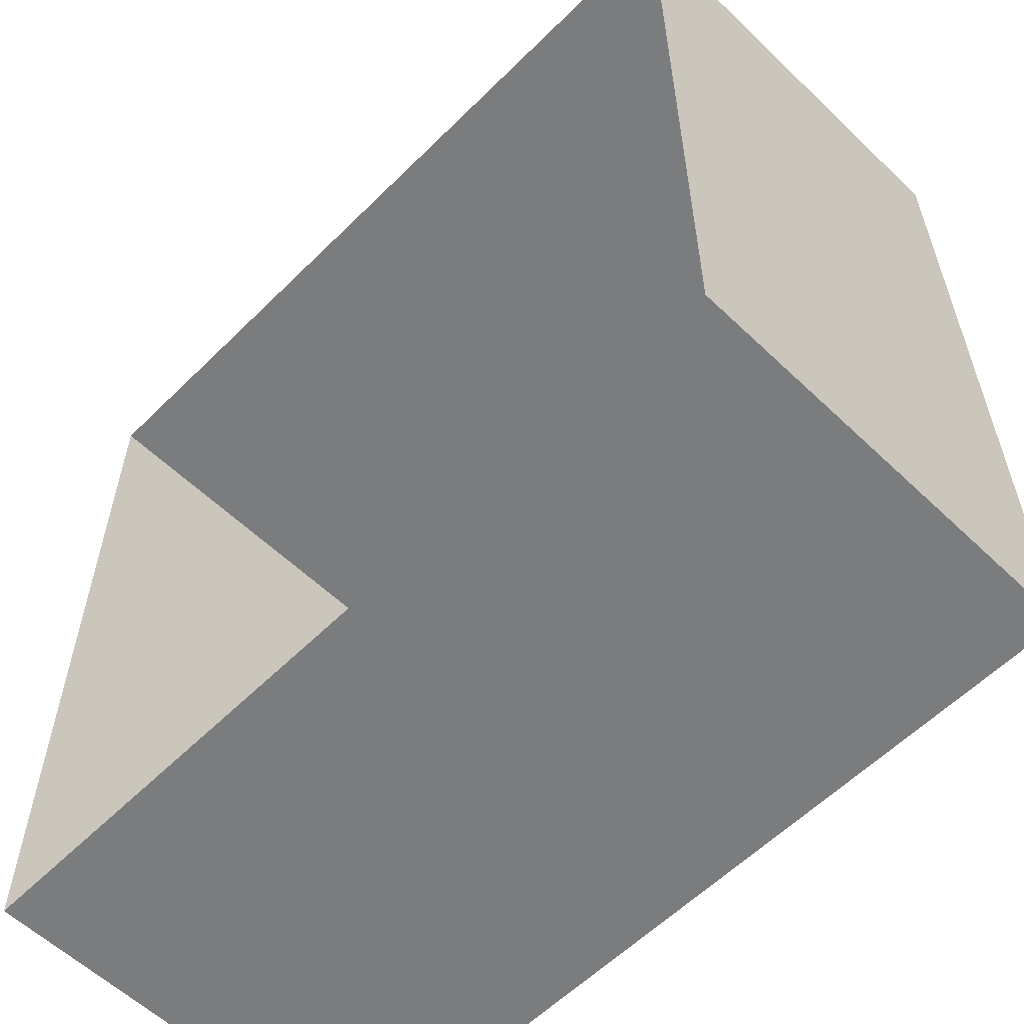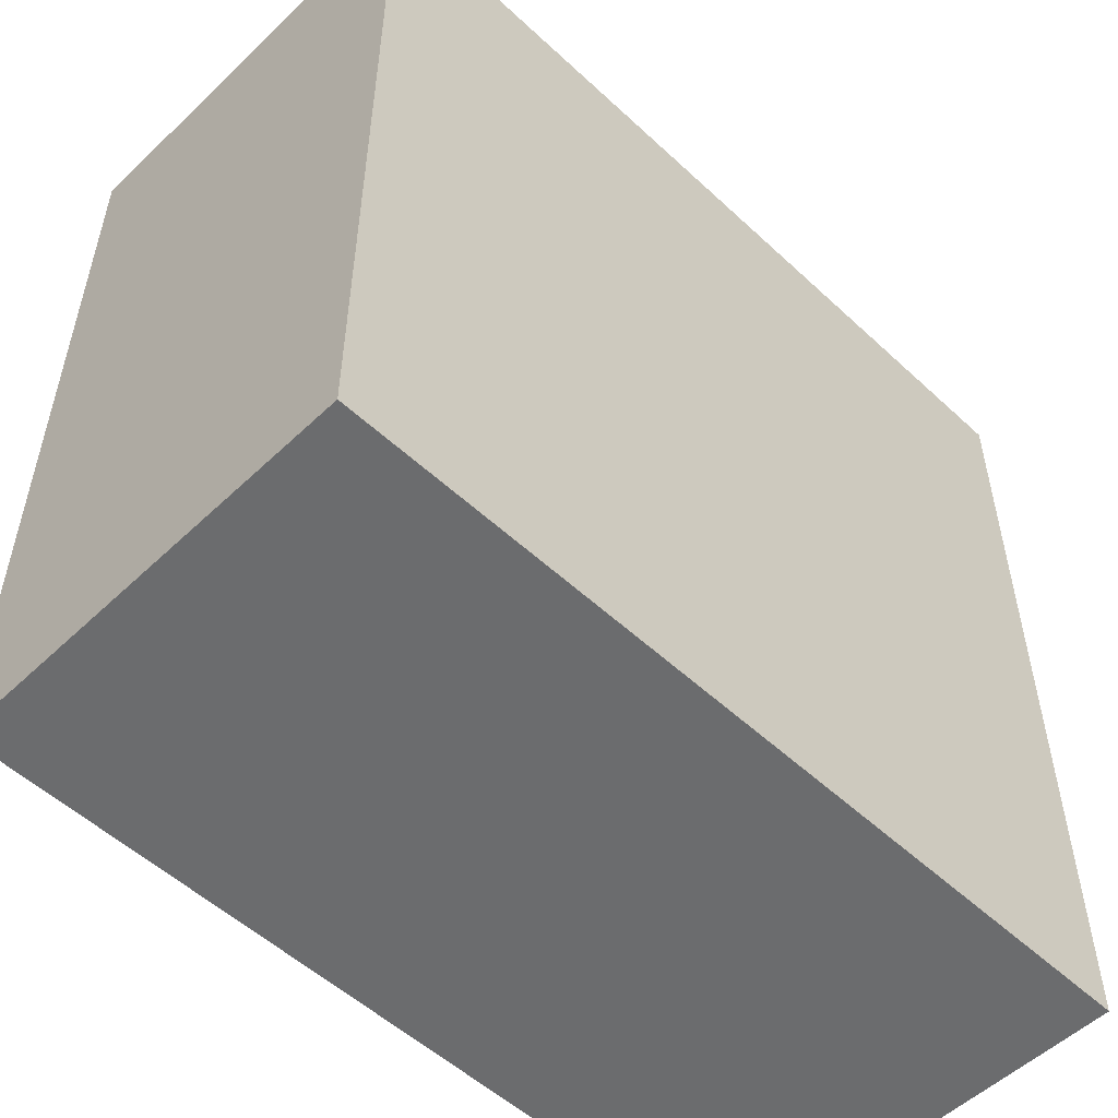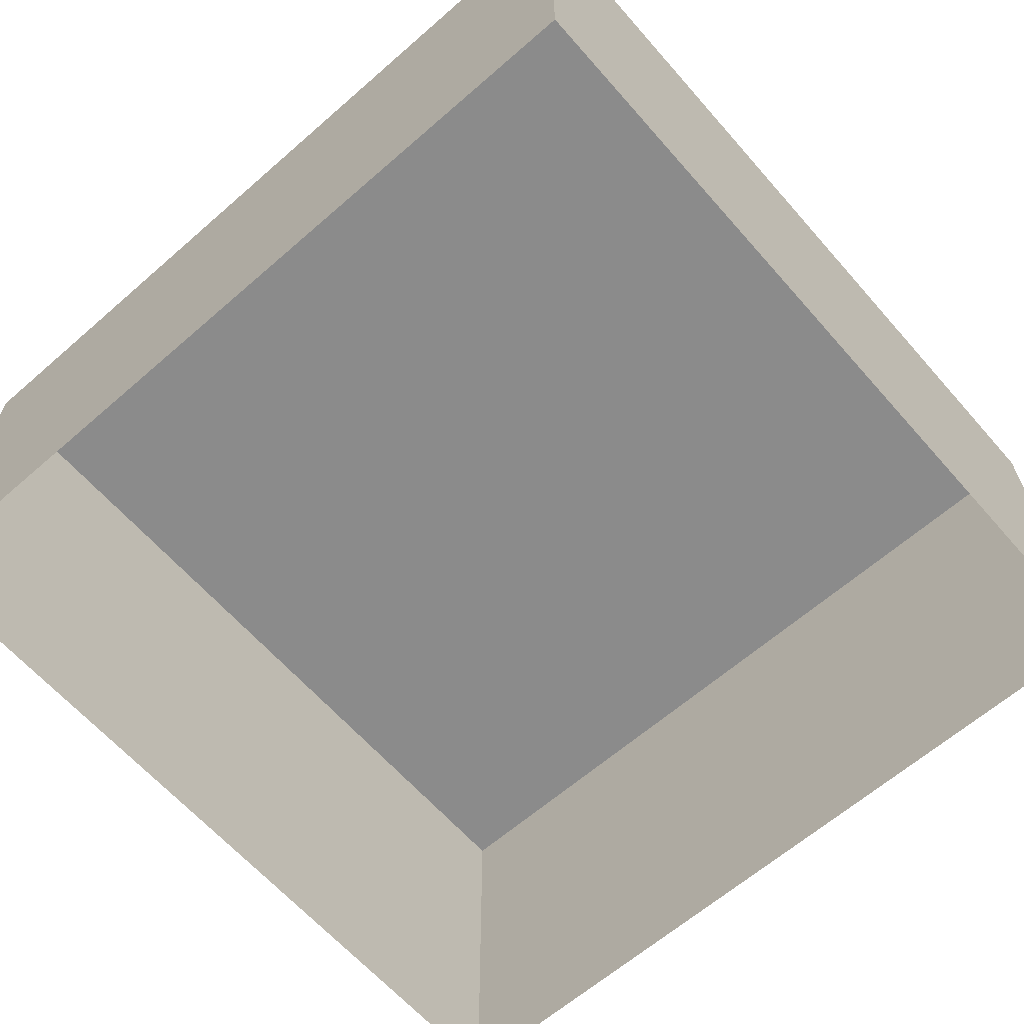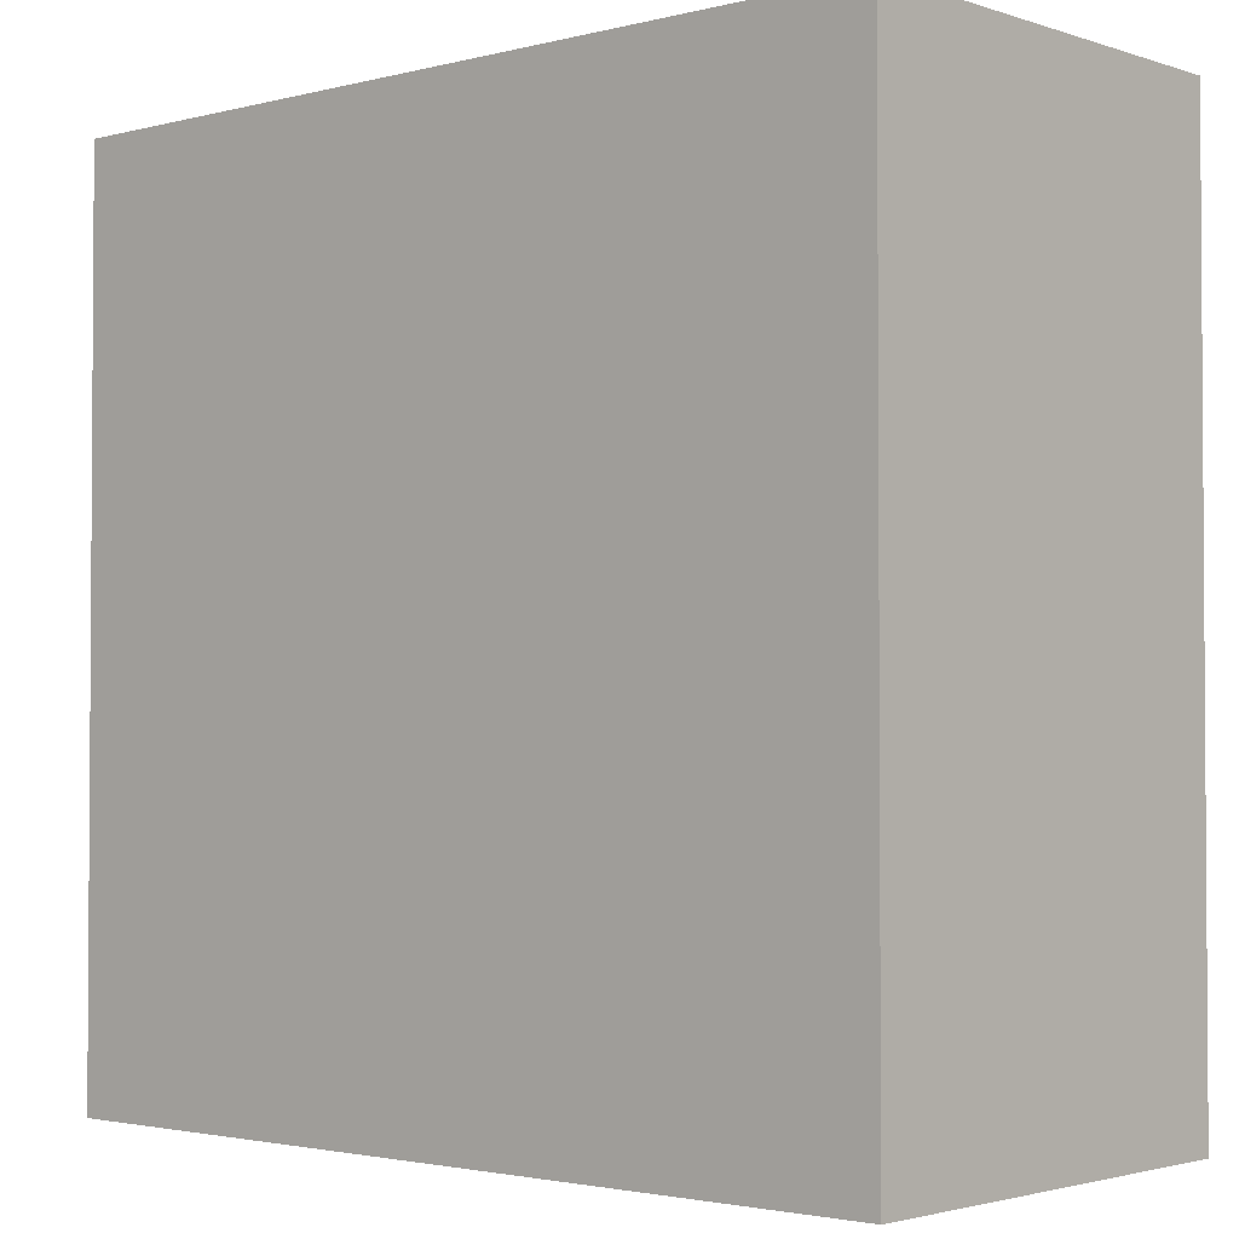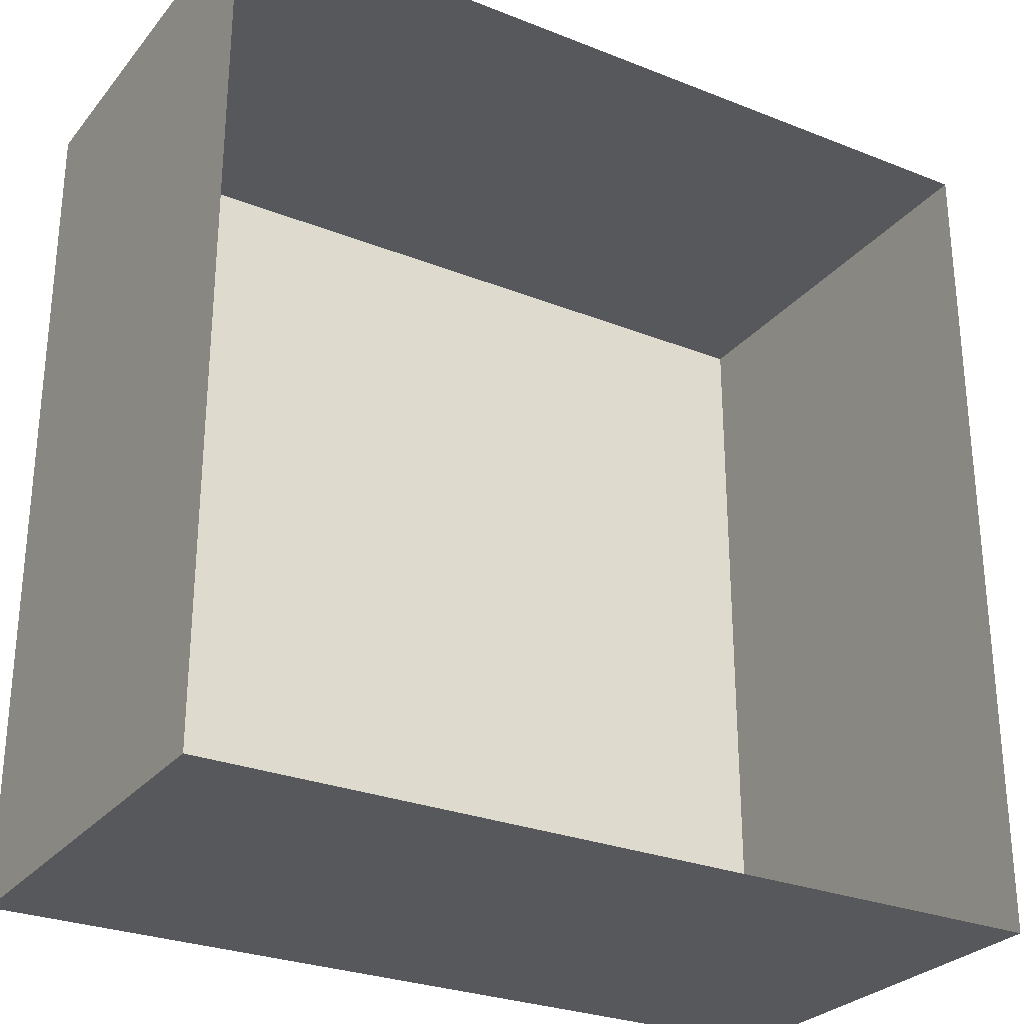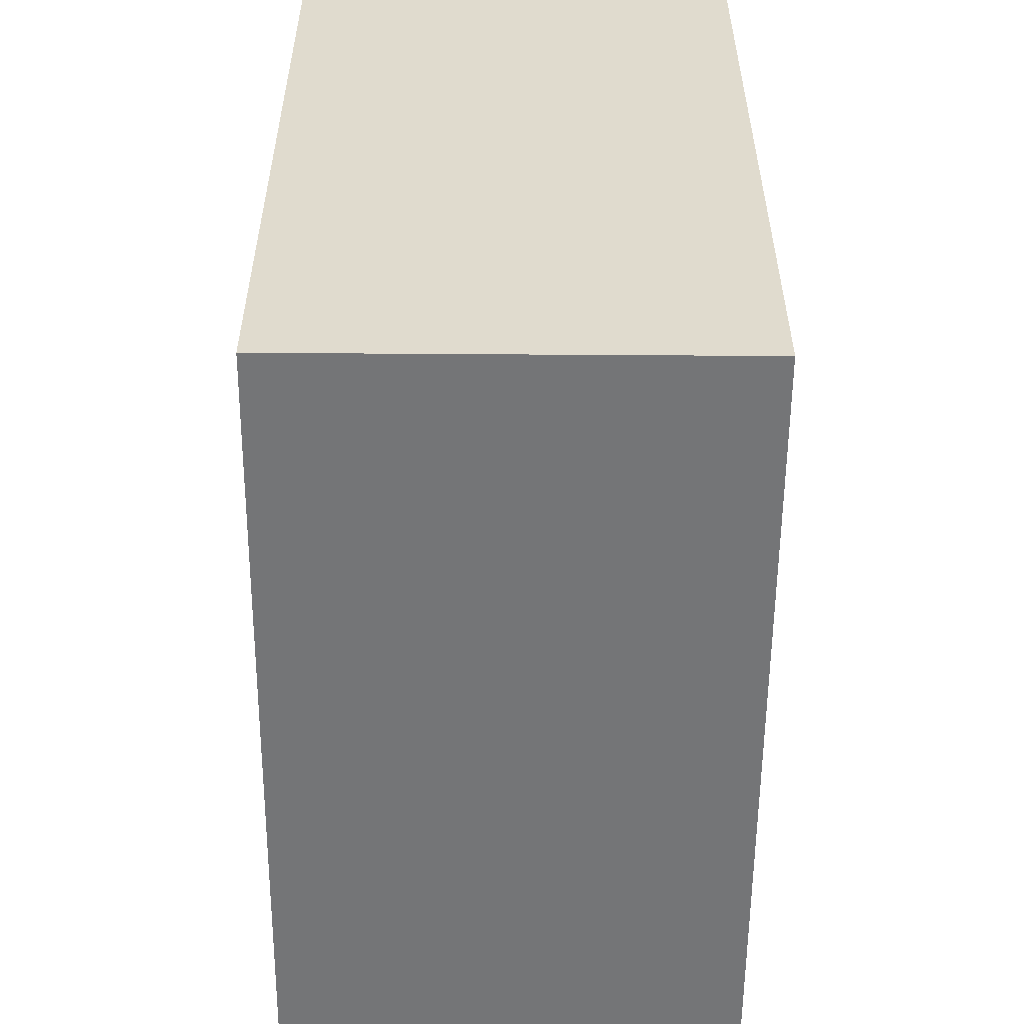
<metadata>
{"format":"obj","ext":"obj","renderer":"f3d","projection":"perspective","resolution":1024,"background":"white","views":[{"elev":-58.6,"azim":45.5,"up":"+Z"},{"elev":-53.6,"azim":135.3,"up":"+Z"},{"elev":-63.8,"azim":-138.7,"up":"+Y"},{"elev":-2.3,"azim":-138.3,"up":"+Z"},{"elev":-28.0,"azim":-31.0,"up":"+Z"},{"elev":-56.5,"azim":-90.4,"up":"+Z"}]}
</metadata>
<code>
v -0.874 -0.01591 -3.815e-05
v -0.874 0.8581 0.874
v -0.874 -0.01591 0.874
v -0.874 0.8581 -3.815e-05
v -0.874 -0.01591 0.874
v 8.011e-05 0.8581 0.874
v 8.011e-05 -0.01591 0.874
v -0.874 0.8581 0.874
v 8.011e-05 -0.01591 0.874
v 0.8741 0.8581 0.874
v 0.8741 -0.01591 0.874
v 8.011e-05 0.8581 0.874
v 0.8741 -0.01591 0.874
v 0.8741 0.8581 -4.011e-05
v 0.8741 -0.01591 -4.202e-05
v 0.8741 0.8581 0.874
v -0.874 -0.01591 -0.8741
v -0.874 0.8581 -3.815e-05
v -0.874 -0.01591 -3.815e-05
v -0.874 0.8581 -0.8741
v 0.8741 -0.01591 -4.202e-05
v 0.8741 0.8581 -0.8741
v 0.8741 -0.01591 -0.8741
v 0.8741 0.8581 -4.011e-05
v 0.8741 -0.01591 -0.8741
v 8.011e-05 0.8581 -0.8741
v 8.011e-05 -0.01591 -0.8741
v 0.8741 0.8581 -0.8741
v 8.011e-05 -0.01591 -0.8741
v -0.874 0.8581 -0.8741
v -0.874 -0.01591 -0.8741
v 8.011e-05 0.8581 -0.8741
v -0.874 0.8581 0.874
v -0.874 0.8581 -3.815e-05
v 8.011e-05 0.8581 0.874
v 8.011e-05 0.8581 -0.8741
v -0.874 0.8581 -0.8741
v 0.8741 0.8581 -4.011e-05
v 0.8741 0.8581 -0.8741
v 0.8741 0.8581 0.874
g Industrial_Rooftop_Vent_03
f 3 2 1
f 2 4 1
f 7 6 5
f 6 8 5
f 11 10 9
f 10 12 9
f 15 14 13
f 14 16 13
f 19 18 17
f 18 20 17
f 23 22 21
f 22 24 21
f 27 26 25
f 26 28 25
f 31 30 29
f 30 32 29
f 35 34 33
f 36 34 35
f 37 34 36
f 38 36 35
f 39 36 38
f 40 38 35

</code>
